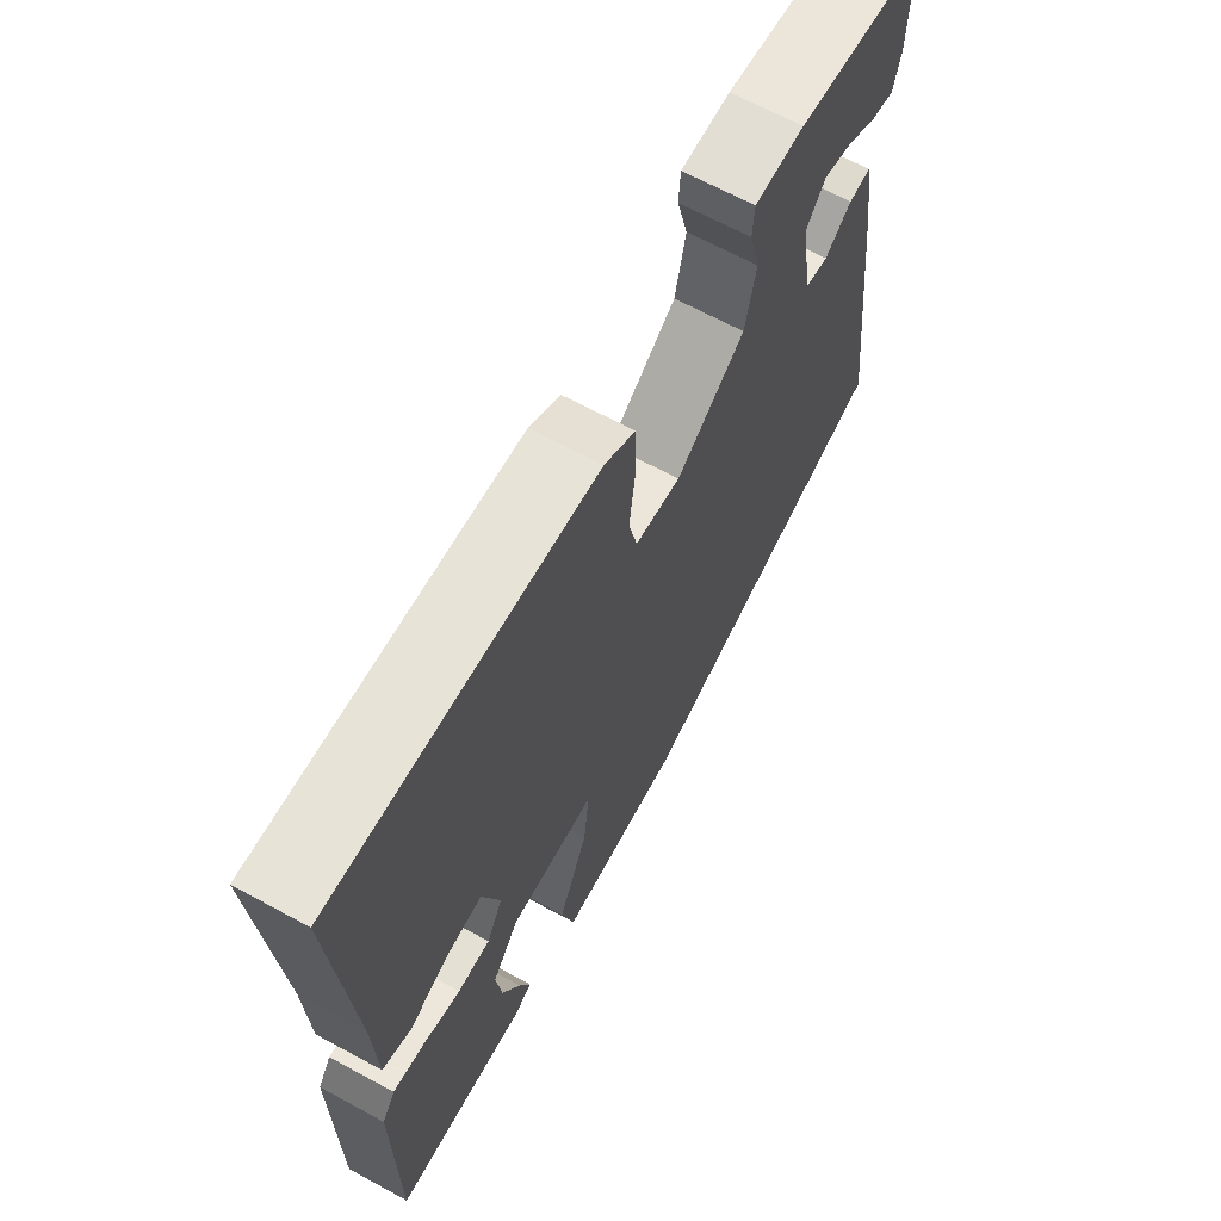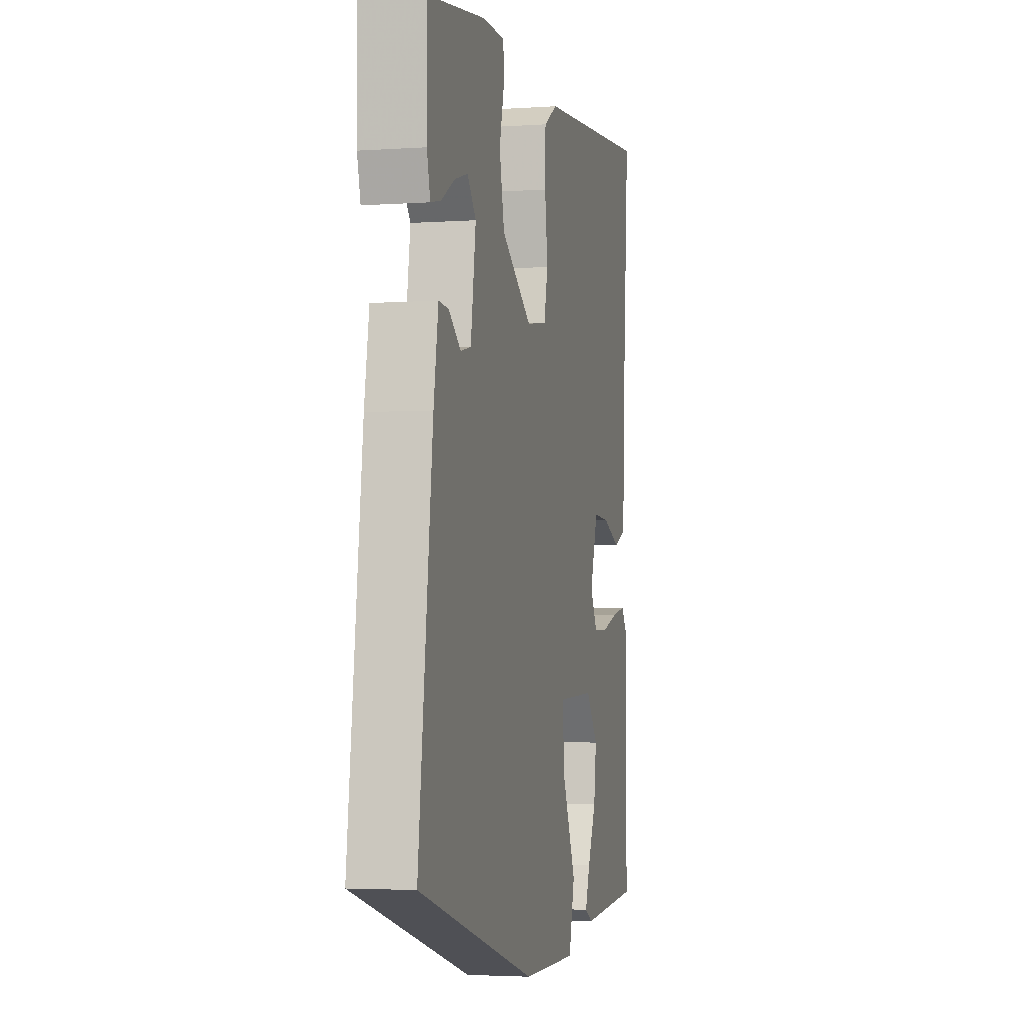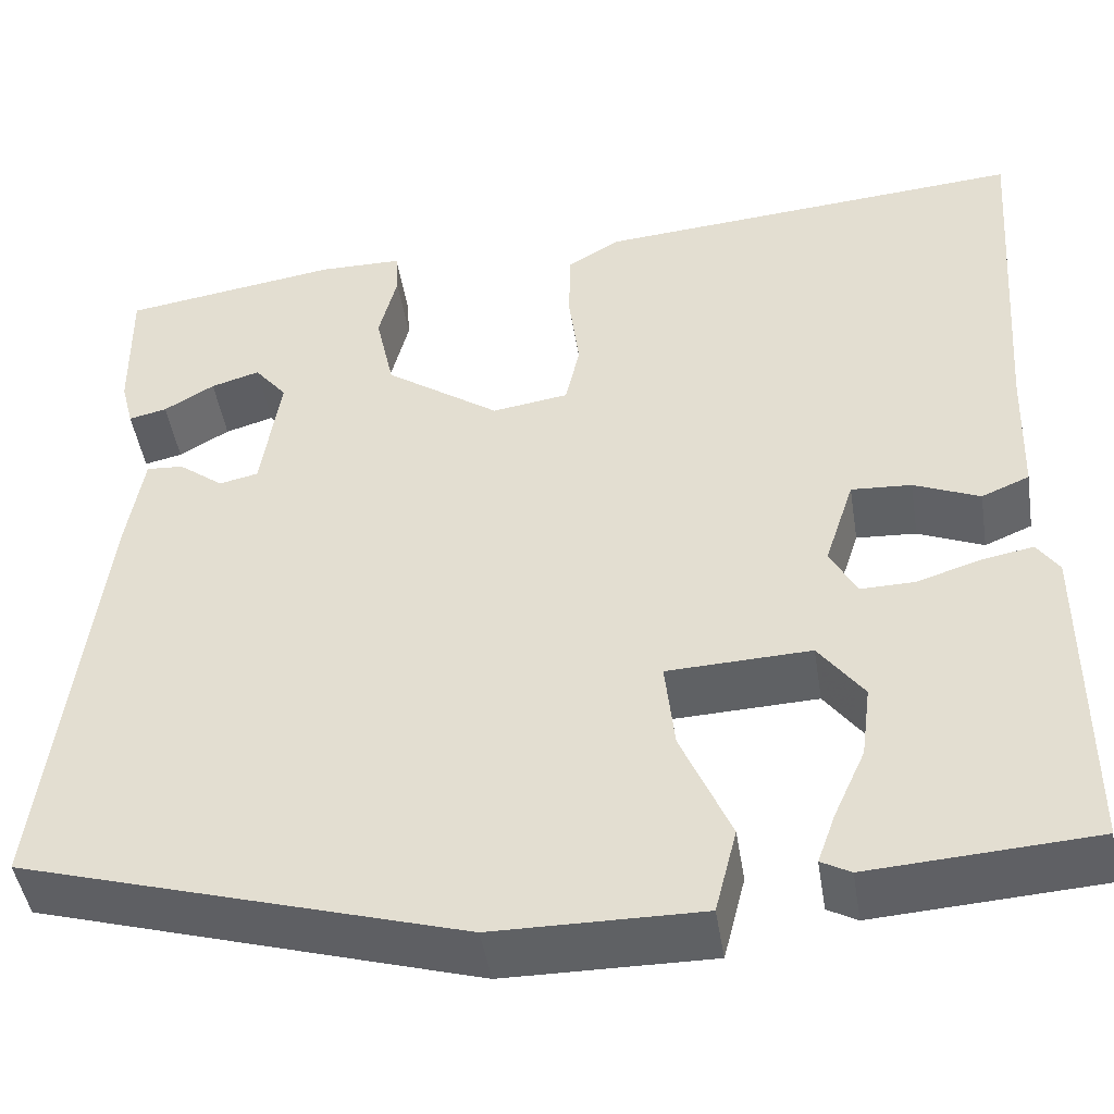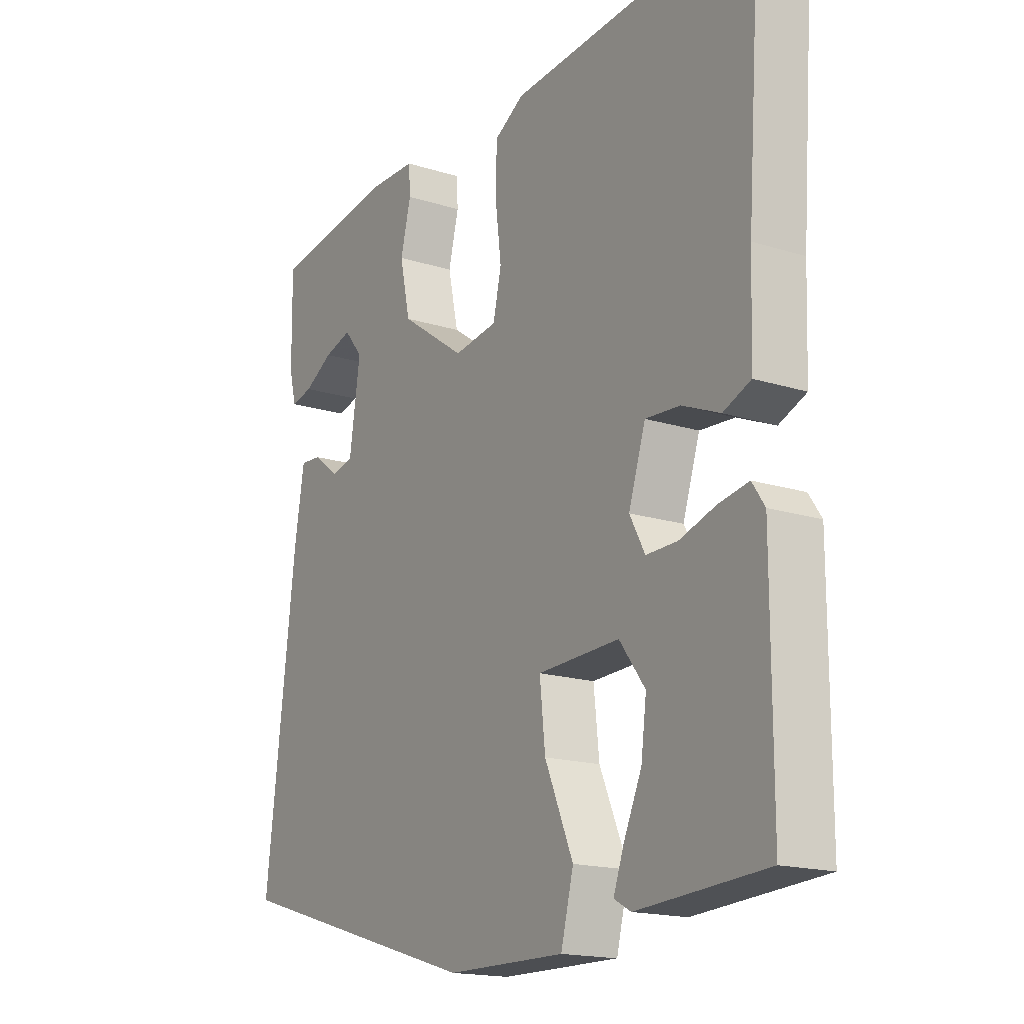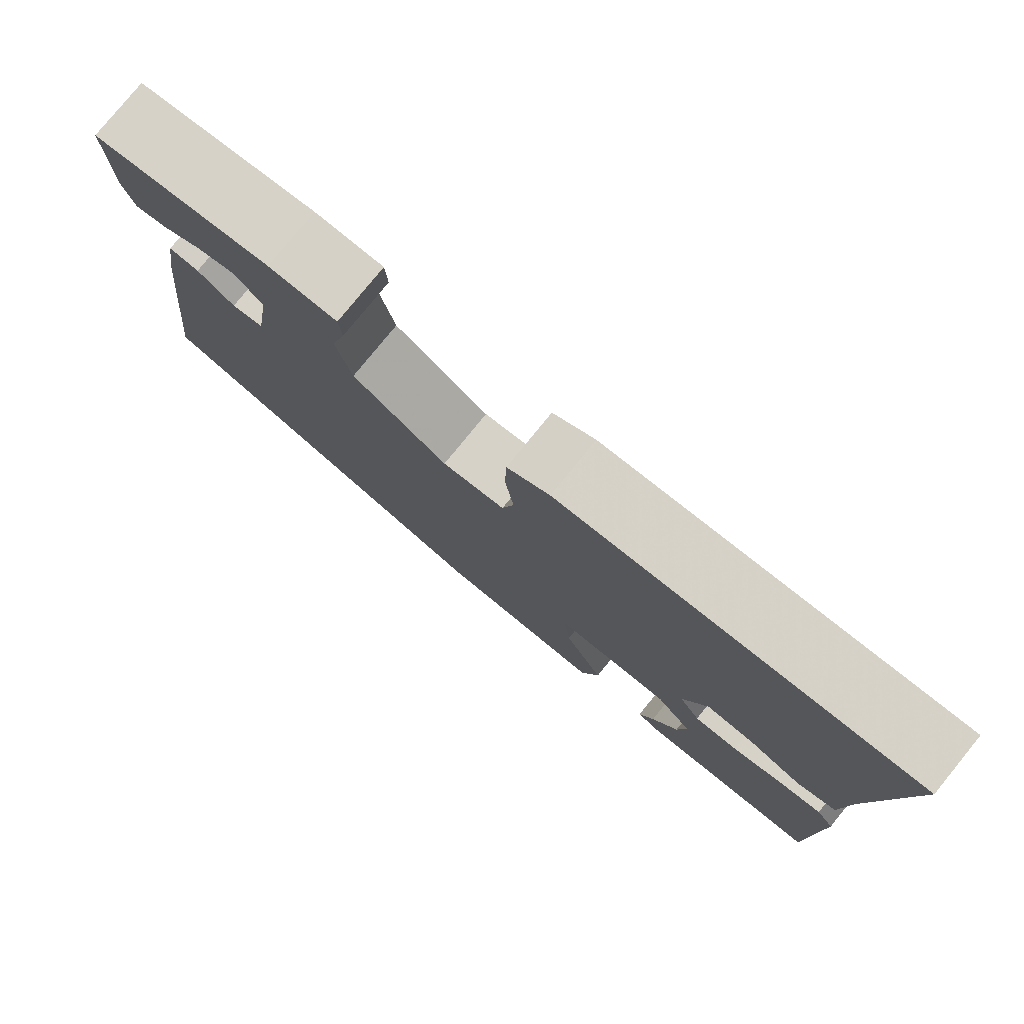
<metadata>
{"format":"obj","ext":"obj","renderer":"f3d","projection":"perspective","resolution":1024,"background":"white","views":[{"elev":66.6,"azim":118.5,"up":"+Z"},{"elev":-3.3,"azim":-76.6,"up":"+Z"},{"elev":-46.2,"azim":9.0,"up":"+Z"},{"elev":-17.1,"azim":57.7,"up":"+Z"},{"elev":79.4,"azim":39.2,"up":"+Z"}]}
</metadata>
<code>
v -0.494 0.07 0.458
v -0.267 0.07 0.492
v -0.18 0.07 0.491
v -0.177 0.07 0.444
v -0.196 0.07 0.368
v -0.177 0.07 0.28
v -0.057 0.07 0.196
v 0.023 0.07 0.208
v 0.038 0.07 0.275
v 0.027 0.07 0.364
v 0.029 0.07 0.441
v 0.083 0.07 0.474
v 0.536 0.07 0.51
v 0.509 0.07 0.134
v 0.504 0.07 -0.01
v 0.454 0.07 -0.031
v 0.385 0.07 -0.002
v 0.322 0.07 0.002
v 0.291 0.07 -0.093
v 0.319 0.07 -0.145
v 0.376 0.07 -0.144
v 0.442 0.07 -0.123
v 0.497 0.07 -0.113
v 0.52 0.07 -0.147
v 0.52 0.07 -0.491
v 0.285 0.07 -0.506
v 0.254 0.07 -0.489
v 0.273 0.07 -0.436
v 0.306 0.07 -0.363
v 0.316 0.07 -0.286
v 0.269 0.07 -0.223
v 0.119 0.07 -0.229
v 0.129 0.07 -0.323
v 0.181 0.07 -0.444
v 0.158 0.07 -0.534
v -0.059 0.07 -0.532
v -0.521 0.07 -0.395
v -0.466 0.07 0.059
v -0.448 0.07 0.168
v -0.409 0.07 0.165
v -0.362 0.07 0.129
v -0.321 0.07 0.138
v -0.301 0.07 0.272
v -0.335 0.07 0.314
v -0.386 0.07 0.299
v -0.439 0.07 0.268
v -0.479 0.07 0.259
v -0.492 0.07 0.31
v -0.494 0 0.458
v -0.267 0 0.492
v -0.18 0 0.491
v -0.177 0 0.444
v -0.196 0 0.368
v -0.177 0 0.28
v -0.057 0 0.196
v 0.023 0 0.208
v 0.038 0 0.275
v 0.027 0 0.364
v 0.029 0 0.441
v 0.083 0 0.474
v 0.536 0 0.51
v 0.509 0 0.134
v 0.504 0 -0.01
v 0.454 0 -0.031
v 0.385 0 -0.002
v 0.322 0 0.002
v 0.291 0 -0.093
v 0.319 0 -0.145
v 0.376 0 -0.144
v 0.442 0 -0.123
v 0.497 0 -0.113
v 0.52 0 -0.147
v 0.52 0 -0.491
v 0.285 0 -0.506
v 0.254 0 -0.489
v 0.273 0 -0.436
v 0.306 0 -0.363
v 0.316 0 -0.286
v 0.269 0 -0.223
v 0.119 0 -0.229
v 0.129 0 -0.323
v 0.181 0 -0.444
v 0.158 0 -0.534
v -0.059 0 -0.532
v -0.521 0 -0.395
v -0.466 0 0.059
v -0.448 0 0.168
v -0.409 0 0.165
v -0.362 0 0.129
v -0.321 0 0.138
v -0.301 0 0.272
v -0.335 0 0.314
v -0.386 0 0.299
v -0.439 0 0.268
v -0.479 0 0.259
v -0.492 0 0.31
f 2 3 4
f 1 2 4
f 48 1 4
f 47 48 4
f 46 47 4
f 45 46 4
f 44 45 4 5
f 43 44 5 6
f 42 43 6 7
f 39 40 41
f 38 39 41
f 37 38 41
f 36 37 41
f 35 36 41
f 34 35 41
f 33 34 41
f 32 33 41 42
f 42 7 8
f 32 42 8
f 31 32 8
f 27 28 29
f 26 27 29
f 25 26 29
f 24 25 29
f 23 24 29
f 22 23 29
f 21 22 29 30
f 20 21 30 31
f 14 15 16 17
f 14 17 18
f 13 14 18
f 12 13 18
f 11 12 18
f 10 11 18
f 9 10 18
f 31 8 9
f 20 31 9
f 19 20 9
f 9 18 19
f 52 51 50
f 52 50 49
f 52 49 96
f 52 96 95
f 52 95 94
f 52 94 93
f 53 52 93 92
f 54 53 92 91
f 55 54 91 90
f 89 88 87
f 89 87 86
f 89 86 85
f 89 85 84
f 89 84 83
f 89 83 82
f 89 82 81
f 90 89 81 80
f 56 55 90
f 56 90 80
f 56 80 79
f 77 76 75
f 77 75 74
f 77 74 73
f 77 73 72
f 77 72 71
f 77 71 70
f 78 77 70 69
f 79 78 69 68
f 65 64 63 62
f 66 65 62
f 66 62 61
f 66 61 60
f 66 60 59
f 66 59 58
f 66 58 57
f 57 56 79
f 57 79 68
f 57 68 67
f 67 66 57
f 1 49 50 2
f 2 50 51 3
f 3 51 52 4
f 4 52 53 5
f 5 53 54 6
f 6 54 55 7
f 7 55 56 8
f 8 56 57 9
f 9 57 58 10
f 10 58 59 11
f 11 59 60 12
f 12 60 61 13
f 13 61 62 14
f 14 62 63 15
f 15 63 64 16
f 16 64 65 17
f 17 65 66 18
f 18 66 67 19
f 19 67 68 20
f 20 68 69 21
f 21 69 70 22
f 22 70 71 23
f 23 71 72 24
f 24 72 73 25
f 25 73 74 26
f 26 74 75 27
f 27 75 76 28
f 28 76 77 29
f 29 77 78 30
f 30 78 79 31
f 31 79 80 32
f 32 80 81 33
f 33 81 82 34
f 34 82 83 35
f 35 83 84 36
f 36 84 85 37
f 37 85 86 38
f 38 86 87 39
f 39 87 88 40
f 40 88 89 41
f 41 89 90 42
f 42 90 91 43
f 43 91 92 44
f 44 92 93 45
f 45 93 94 46
f 46 94 95 47
f 47 95 96 48
f 48 96 49 1

</code>
